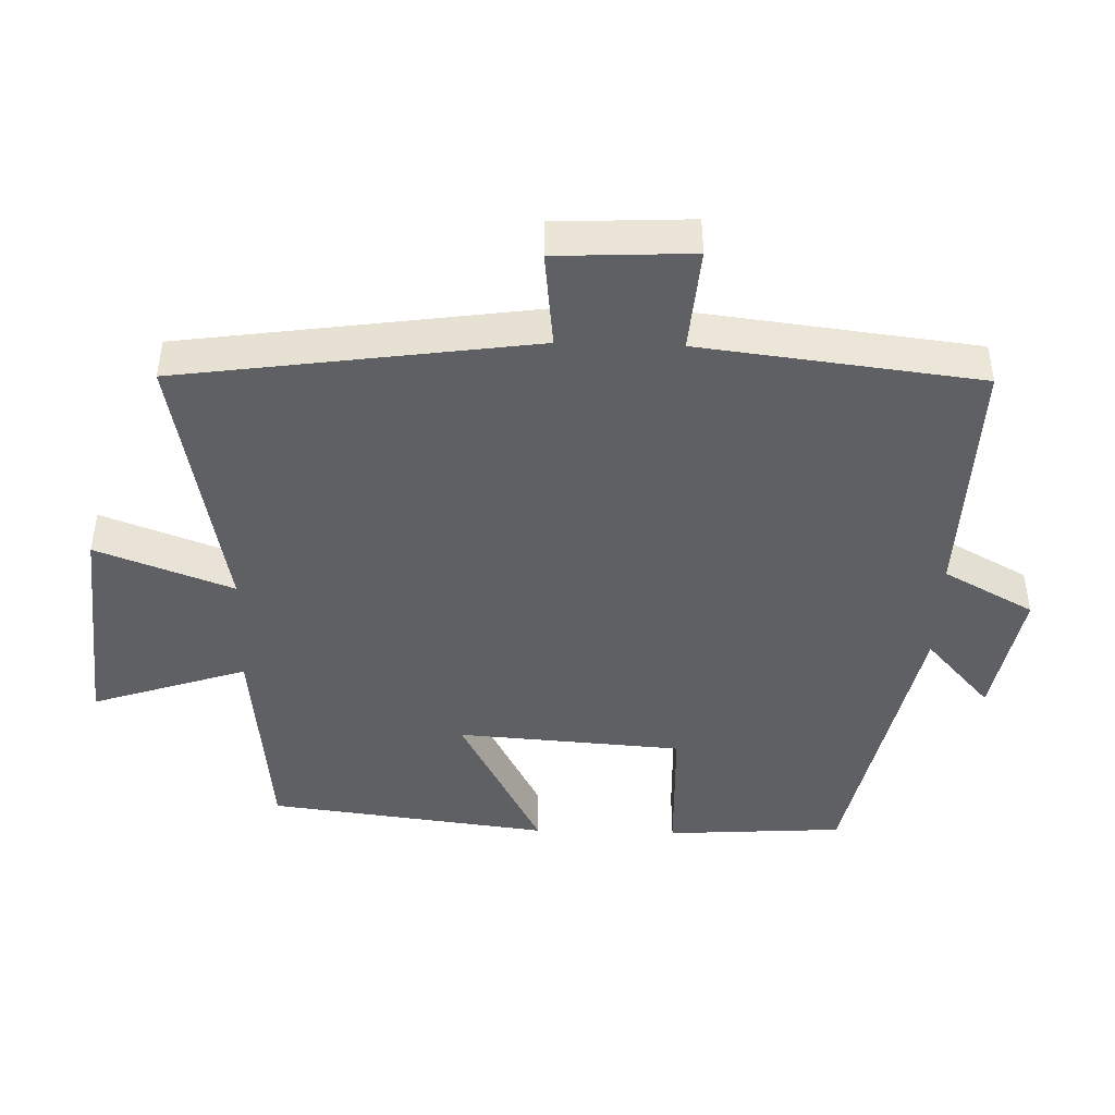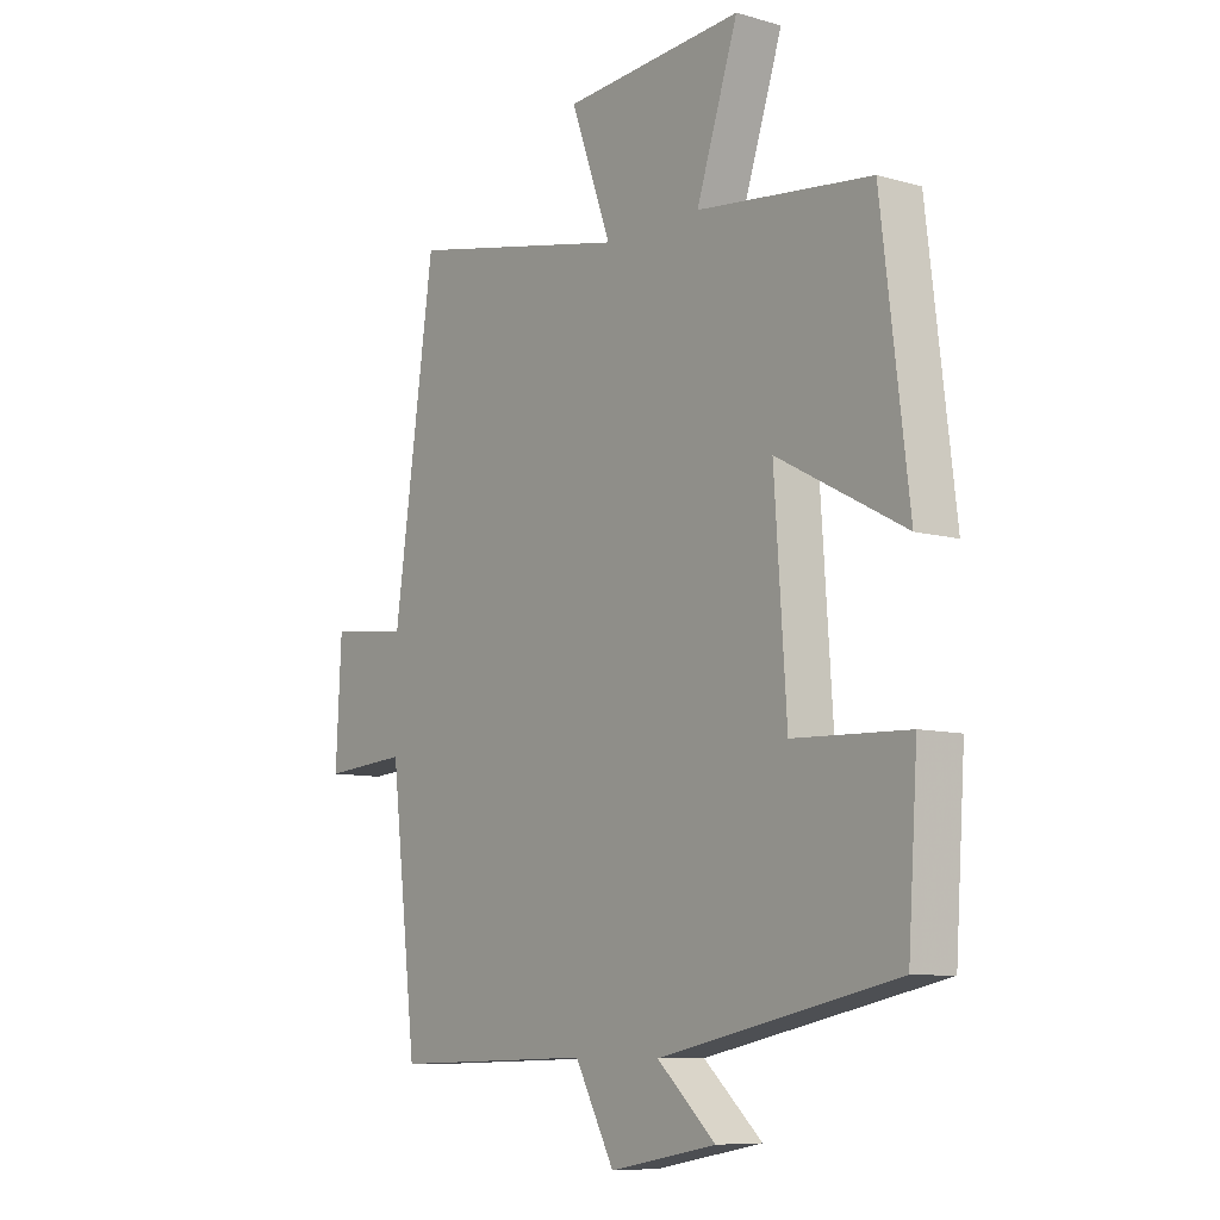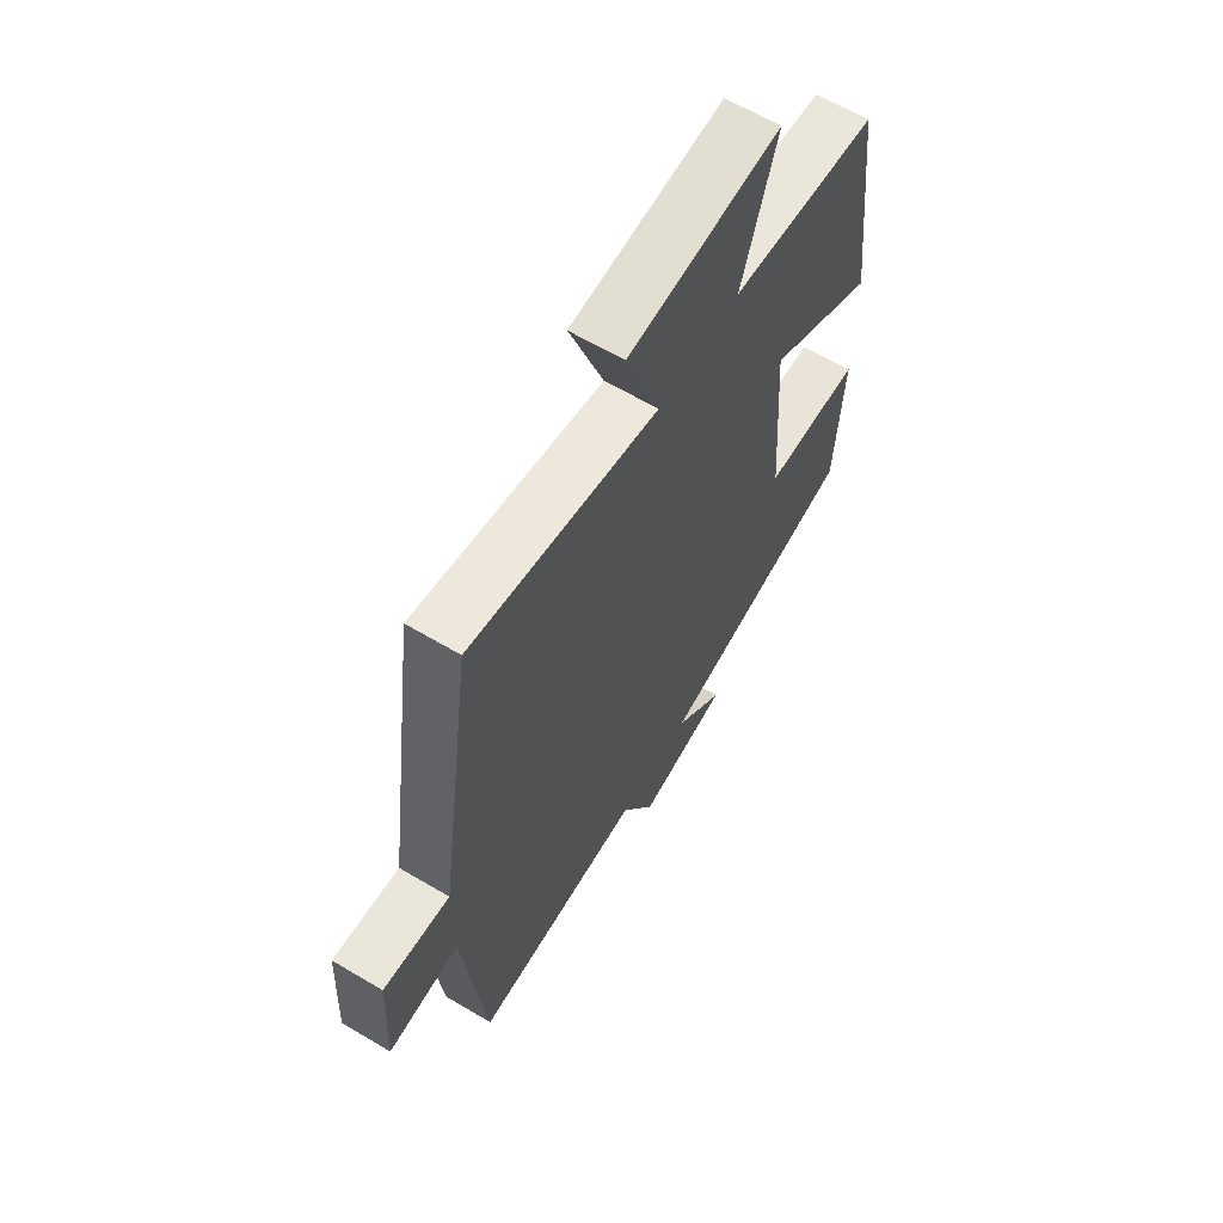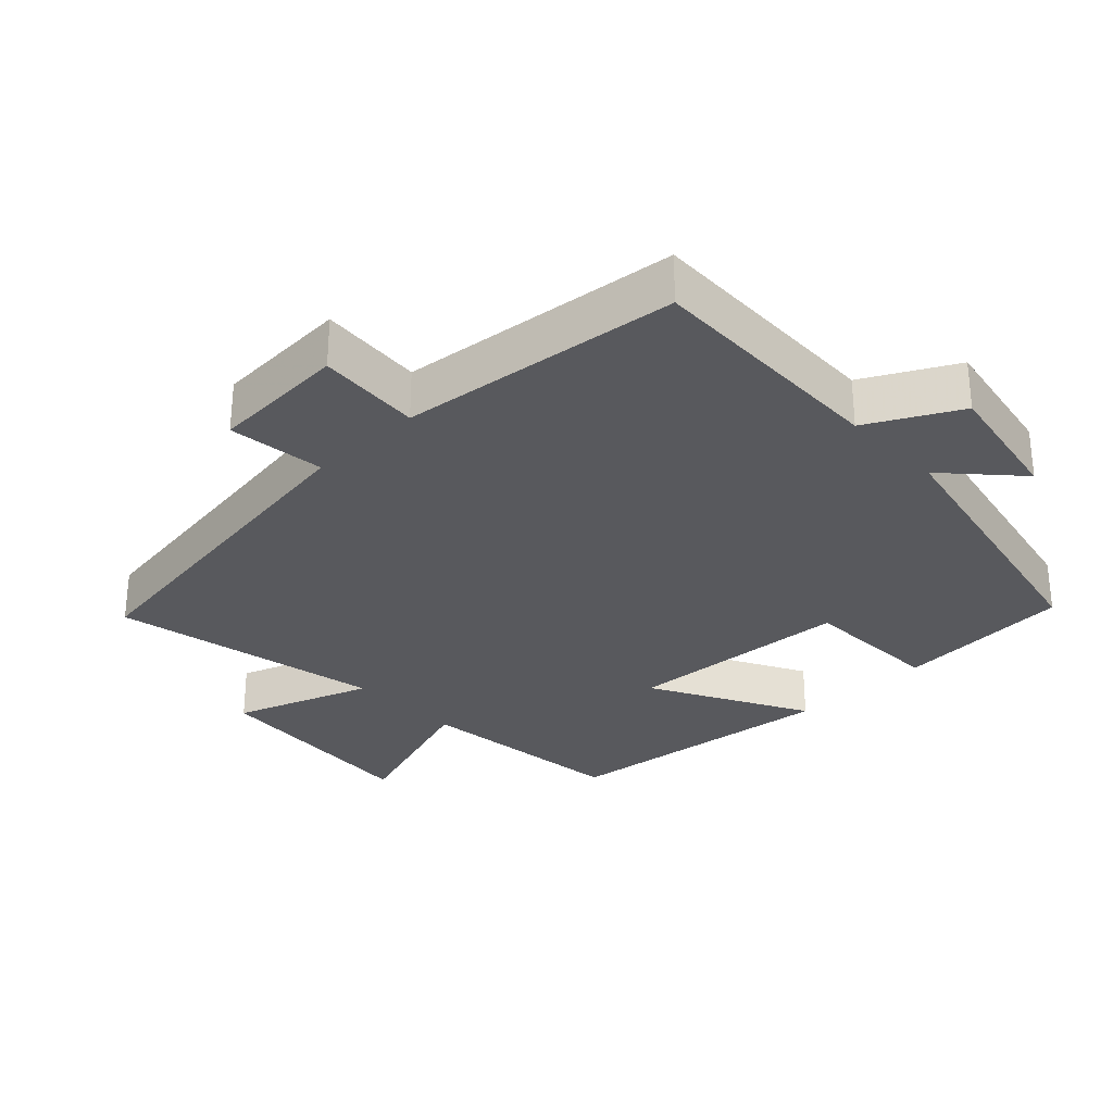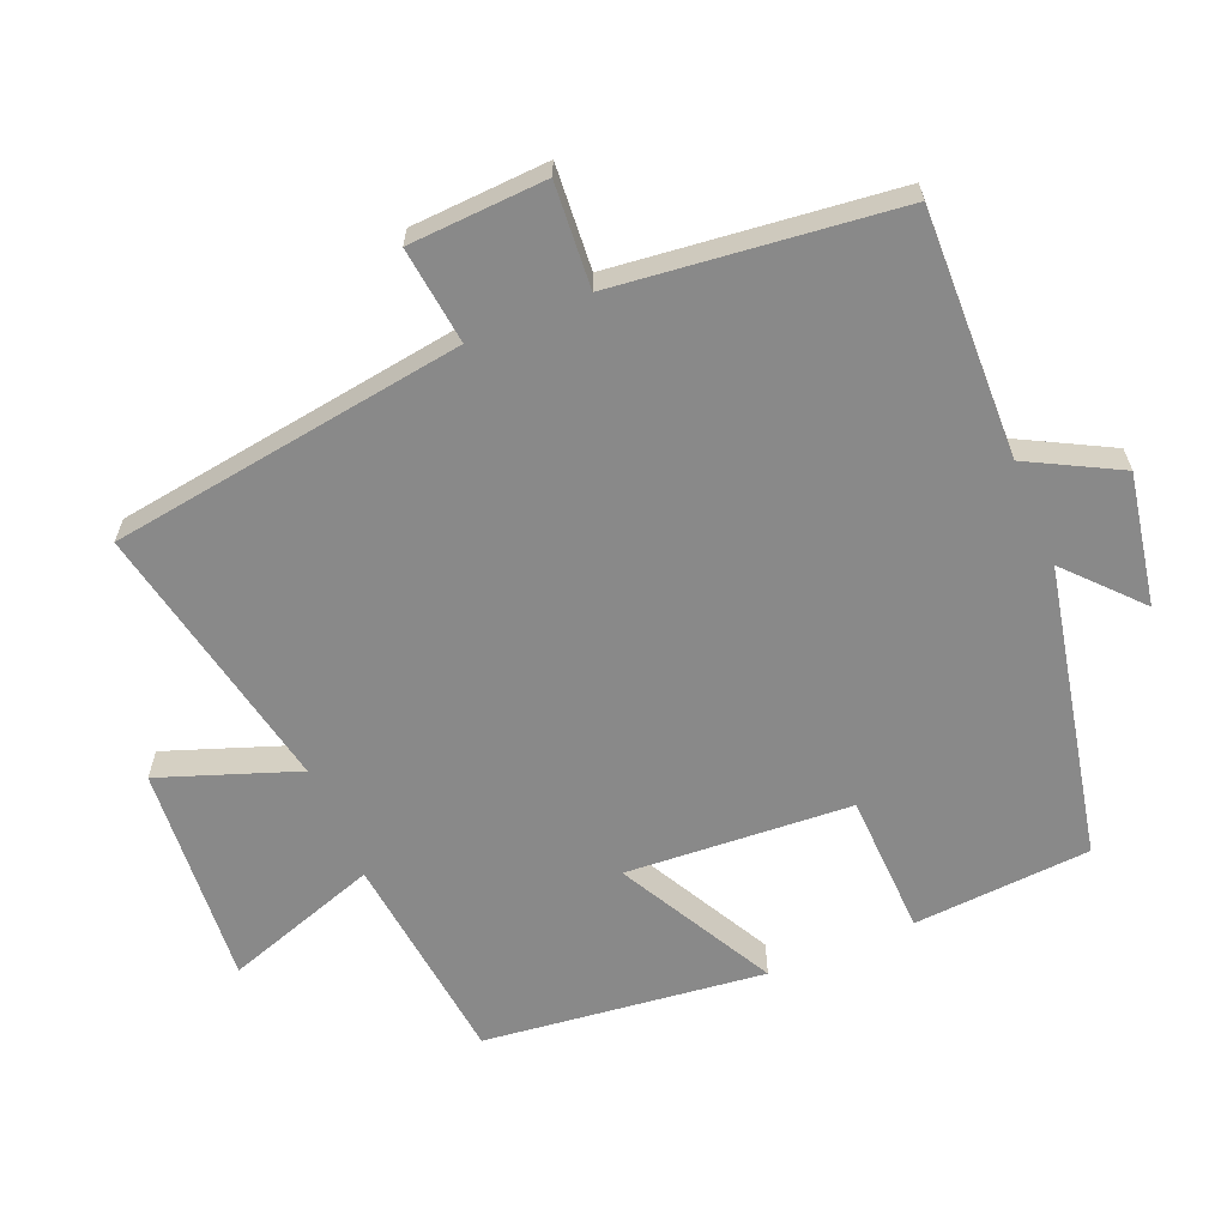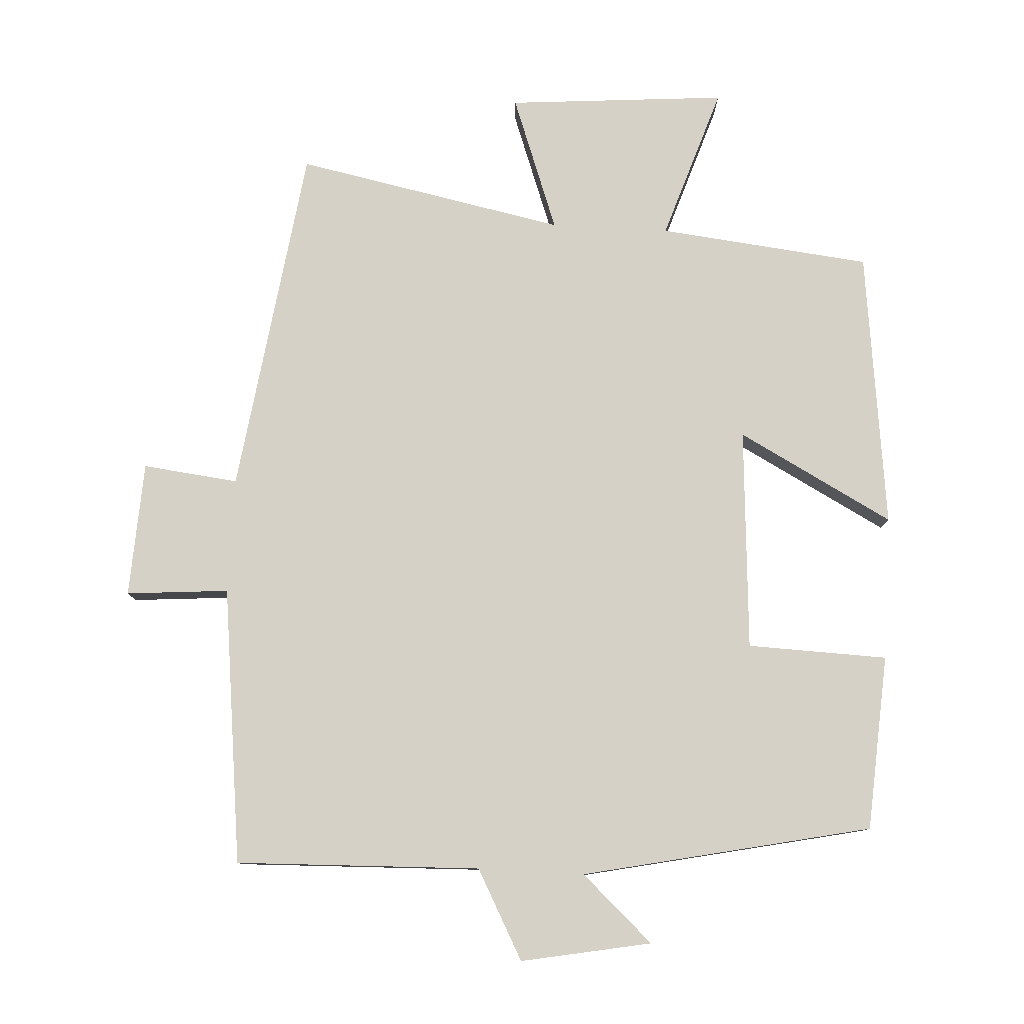
<metadata>
{"format":"obj","ext":"obj","renderer":"f3d","projection":"perspective","resolution":1024,"background":"white","views":[{"elev":-44.9,"azim":88.2,"up":"+Y"},{"elev":-8.6,"azim":-127.7,"up":"+Z"},{"elev":63.1,"azim":121.0,"up":"+Z"},{"elev":-30.0,"azim":133.9,"up":"+Y"},{"elev":-63.0,"azim":112.8,"up":"+Y"},{"elev":79.4,"azim":-176.9,"up":"+Y"}]}
</metadata>
<code>
v 0.427 0.07 0.579
v 0.5 0.07 0.065
v 0.64 0.07 0.081
v 0.65 0.07 -0.117
v 0.5 0.07 -0.105
v 0.453 0.07 -0.511
v 0.095 0.07 -0.5
v 0.025 0.07 -0.631
v -0.165 0.07 -0.595
v -0.061 0.07 -0.5
v -0.483 0.07 -0.41
v -0.5 0.07 -0.153
v -0.295 0.07 -0.146
v -0.273 0.07 0.18
v -0.5 0.07 0.059
v -0.451 0.07 0.466
v -0.141 0.07 0.5
v -0.215 0.07 0.724
v 0.105 0.07 0.698
v 0.033 0.07 0.5
v 0.427 0 0.579
v 0.5 0 0.065
v 0.64 0 0.081
v 0.65 0 -0.117
v 0.5 0 -0.105
v 0.453 0 -0.511
v 0.095 0 -0.5
v 0.025 0 -0.631
v -0.165 0 -0.595
v -0.061 0 -0.5
v -0.483 0 -0.41
v -0.5 0 -0.153
v -0.295 0 -0.146
v -0.273 0 0.18
v -0.5 0 0.059
v -0.451 0 0.466
v -0.141 0 0.5
v -0.215 0 0.724
v 0.105 0 0.698
v 0.033 0 0.5
f 17 18 19 20
f 15 16 17 20
f 14 15 20 1
f 13 14 1 2
f 10 11 12 13
f 10 13 2 3
f 7 8 9 10
f 7 10 3
f 5 6 7
f 5 7 3
f 3 4 5
f 40 39 38 37
f 40 37 36 35
f 21 40 35 34
f 22 21 34 33
f 33 32 31 30
f 23 22 33 30
f 30 29 28 27
f 23 30 27
f 27 26 25
f 23 27 25
f 25 24 23
f 1 21 22 2
f 2 22 23 3
f 3 23 24 4
f 4 24 25 5
f 5 25 26 6
f 6 26 27 7
f 7 27 28 8
f 8 28 29 9
f 9 29 30 10
f 10 30 31 11
f 11 31 32 12
f 12 32 33 13
f 13 33 34 14
f 14 34 35 15
f 15 35 36 16
f 16 36 37 17
f 17 37 38 18
f 18 38 39 19
f 19 39 40 20
f 20 40 21 1

</code>
